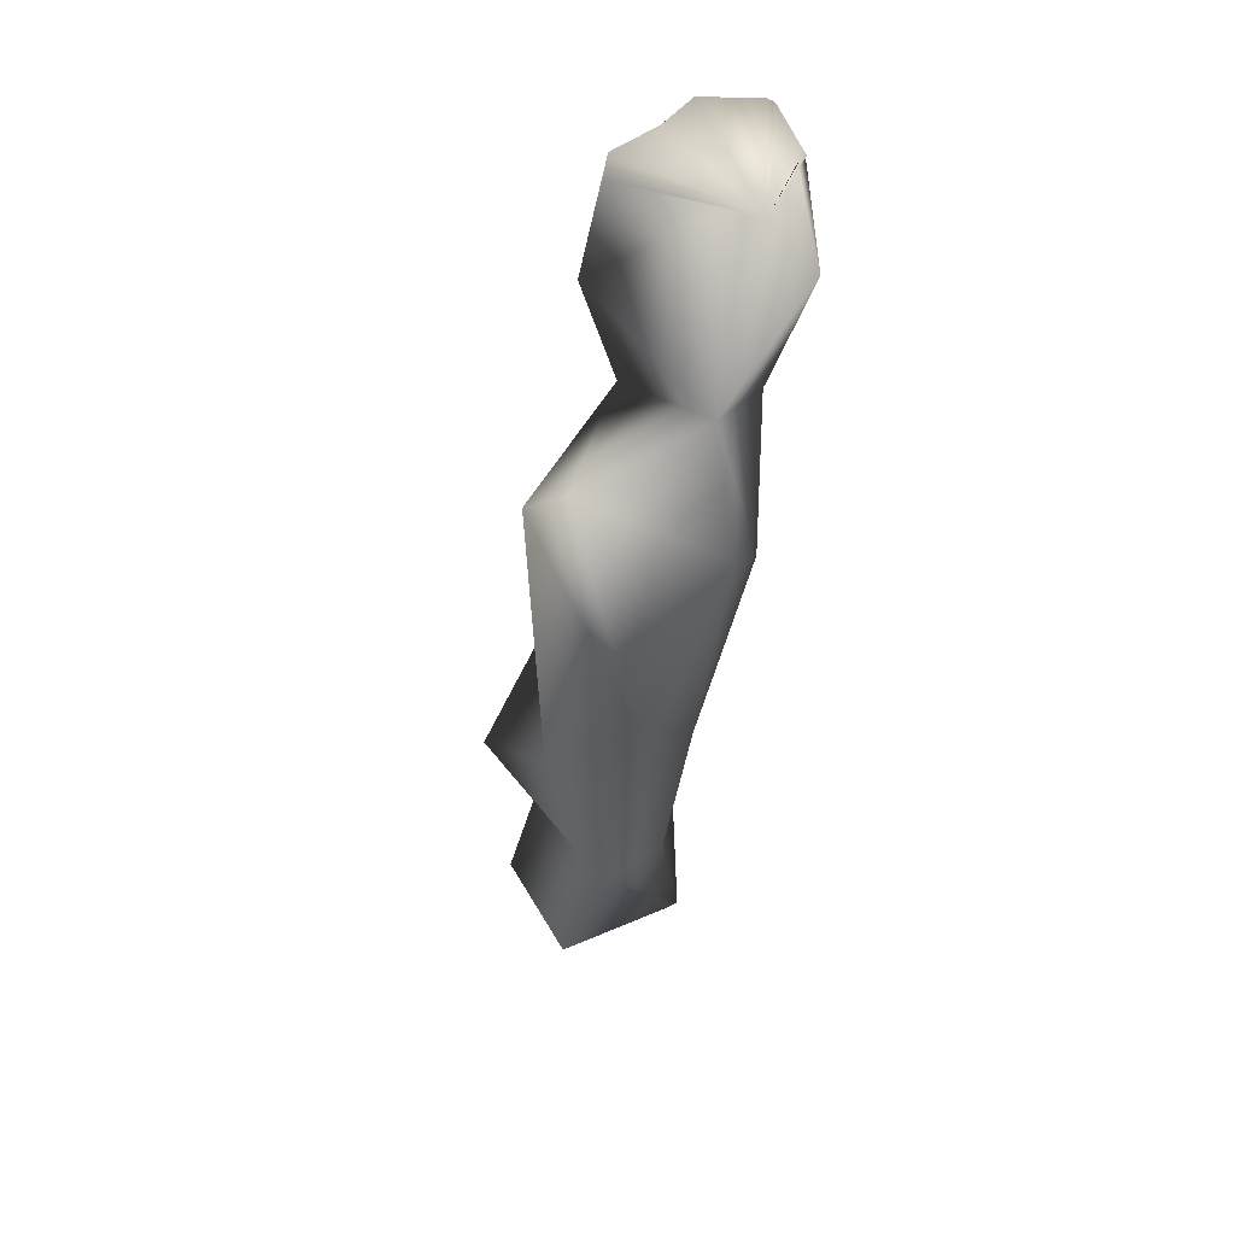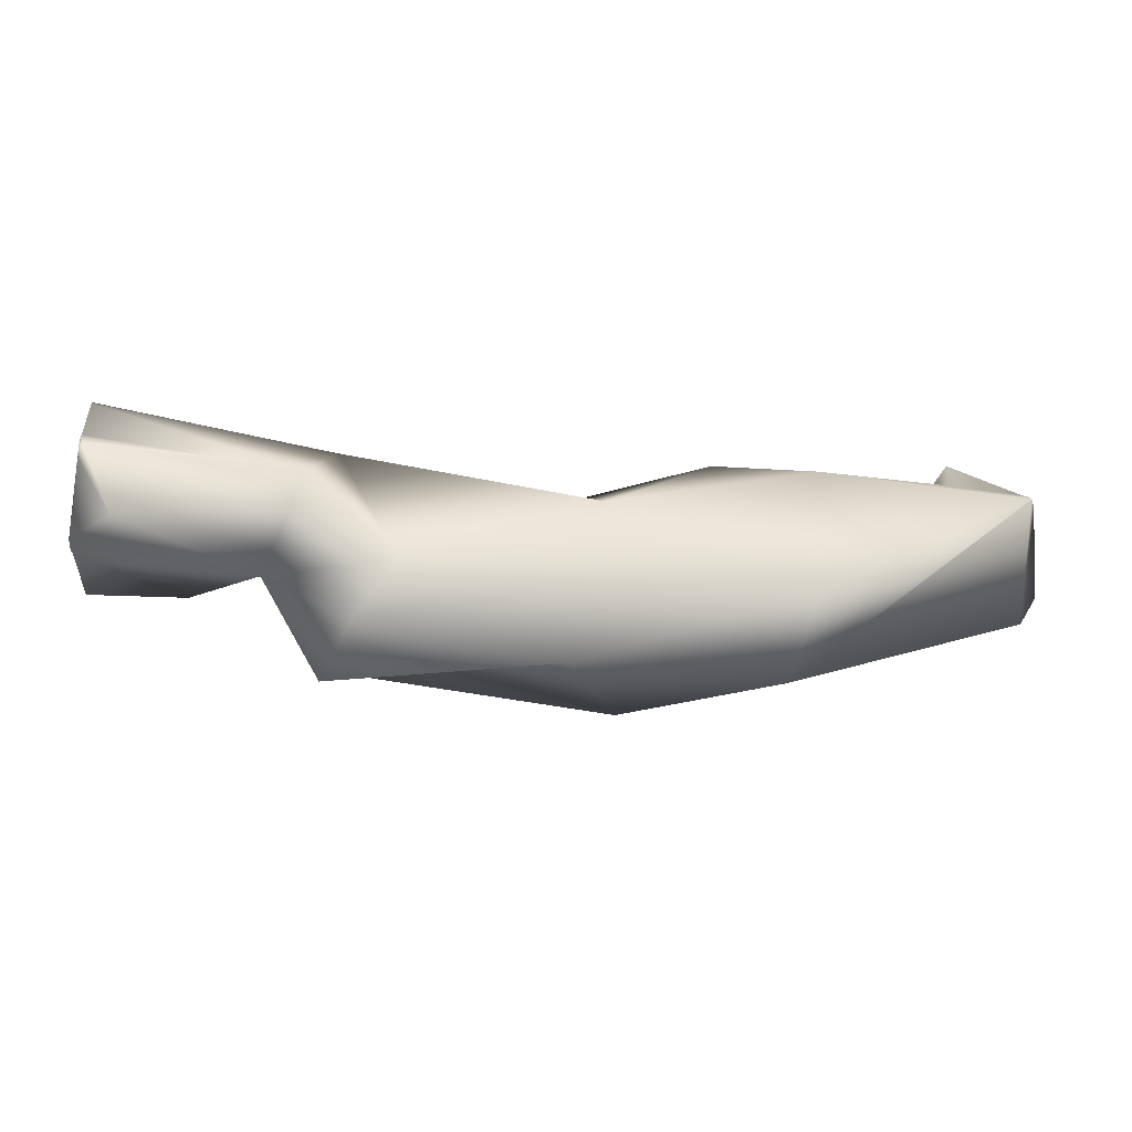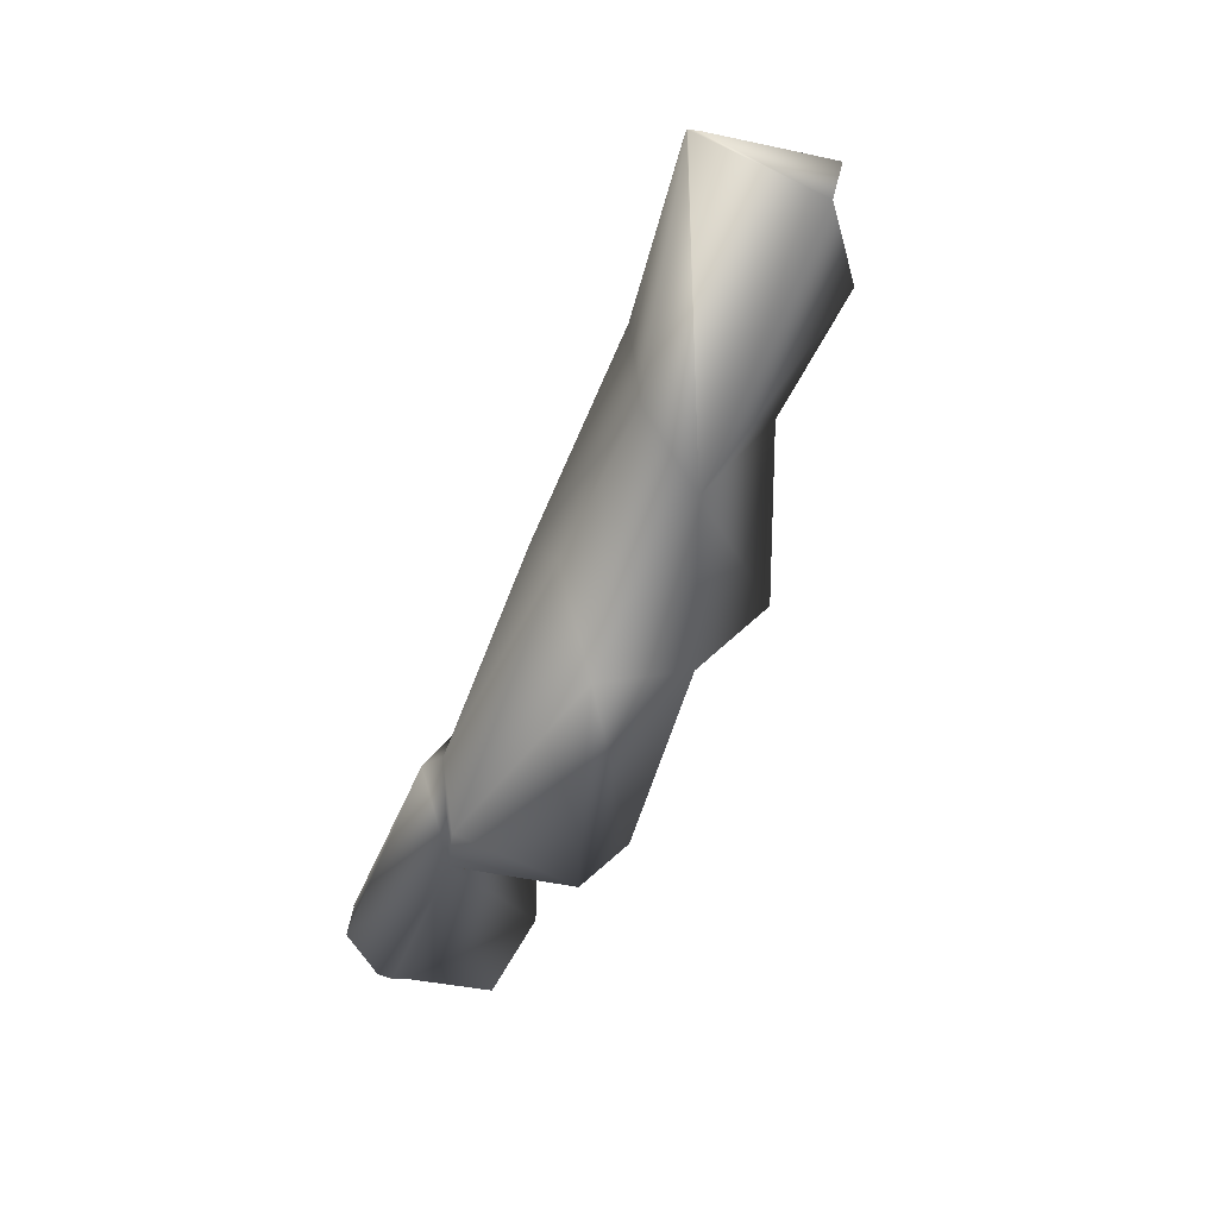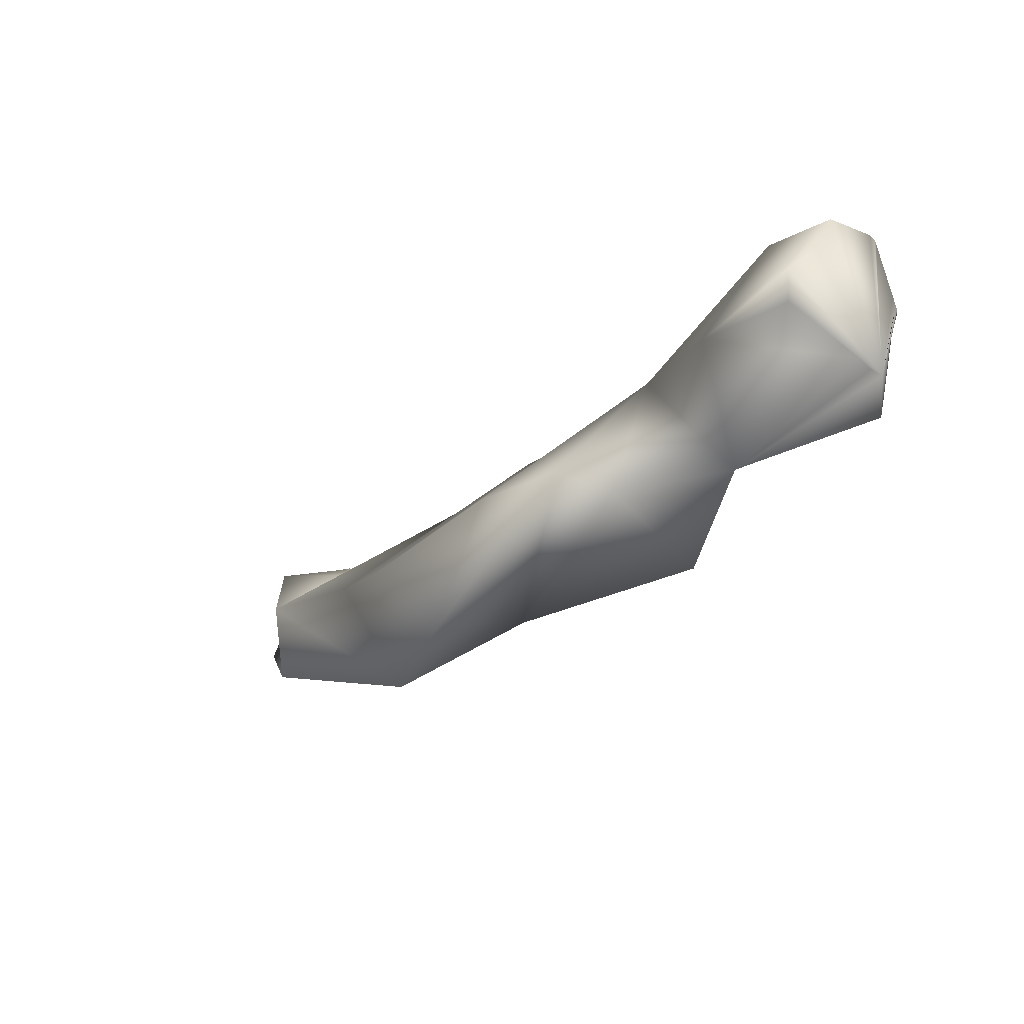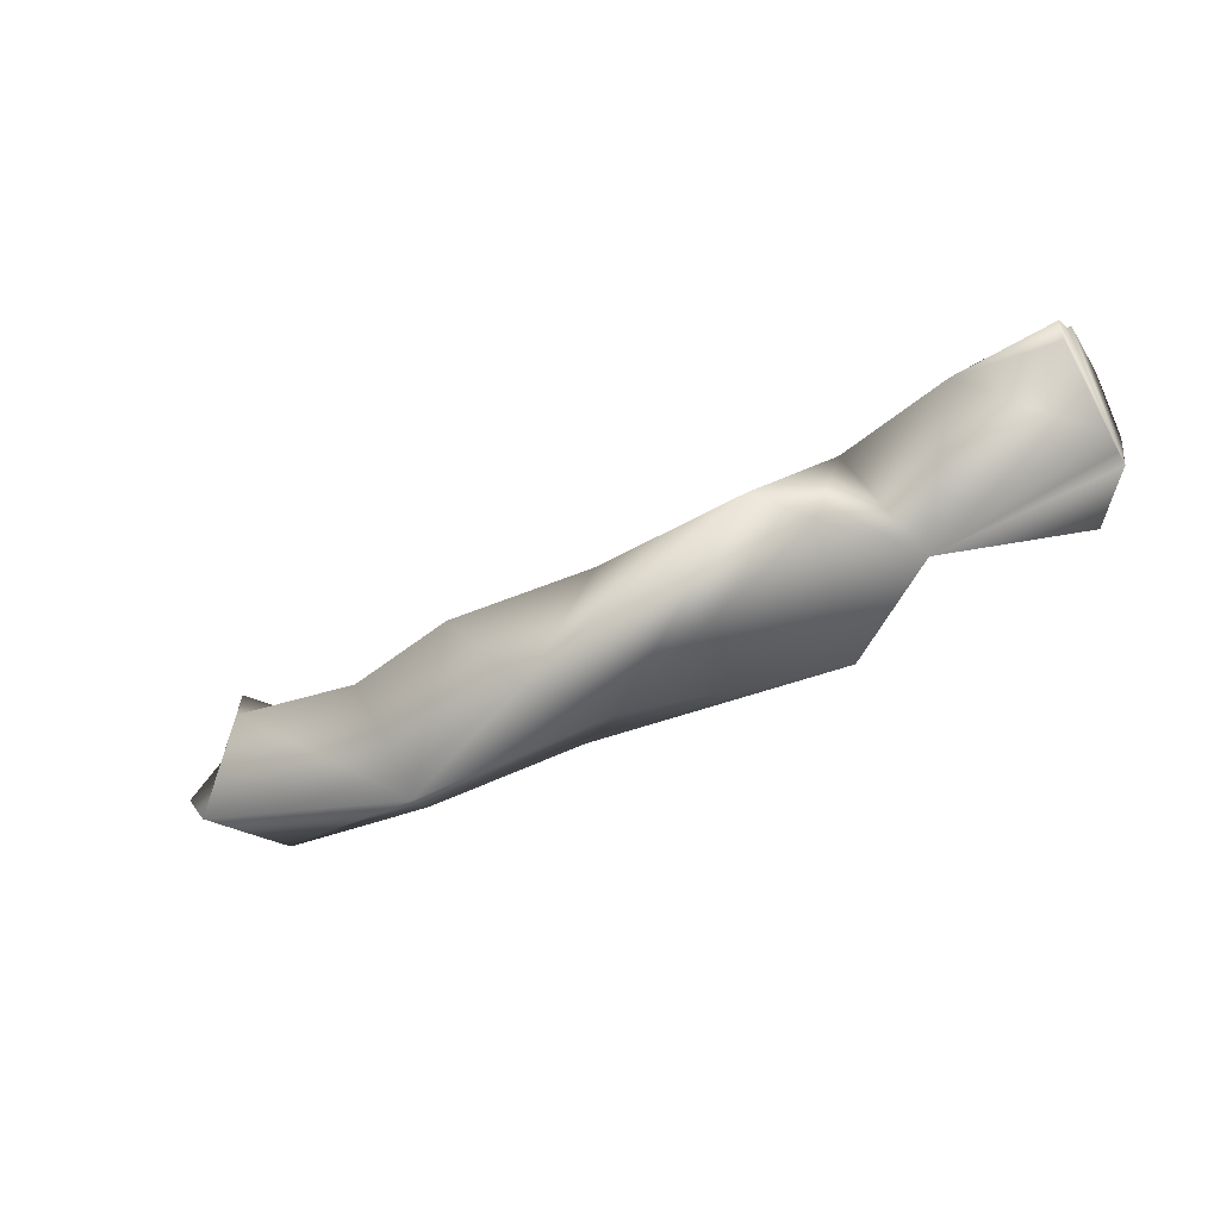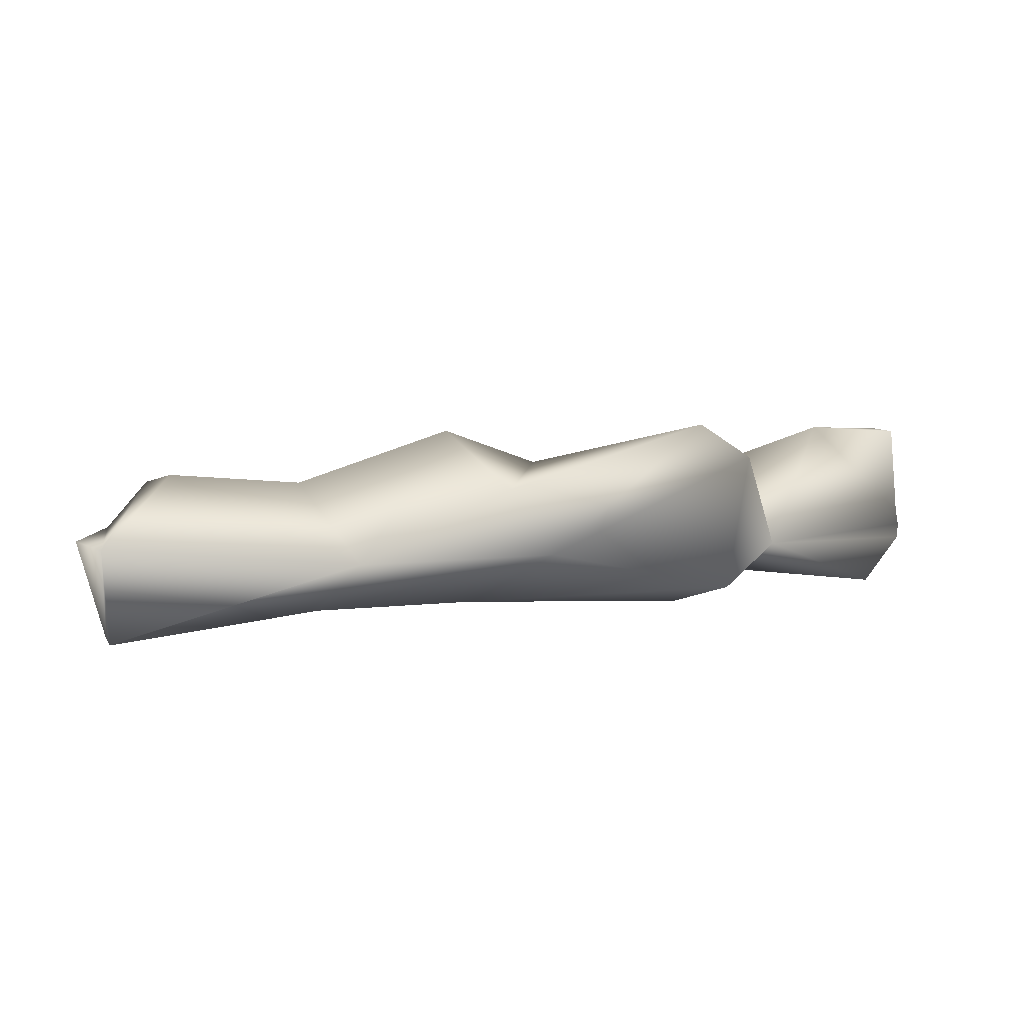
<metadata>
{"format":"obj","ext":"obj","renderer":"f3d","projection":"perspective","resolution":1024,"background":"white","views":[{"elev":-44.9,"azim":-96.2,"up":"+Z"},{"elev":-37.6,"azim":-4.4,"up":"+Z"},{"elev":-56.4,"azim":67.9,"up":"+Z"},{"elev":-29.4,"azim":-128.4,"up":"+Z"},{"elev":-52.2,"azim":-149.3,"up":"+Z"},{"elev":13.5,"azim":159.3,"up":"+Y"}]}
</metadata>
<code>
o 27_ML_Tarsus_R_Collision_Textured_mesh_1.041
v -0.02636 -0.01581 -0.02047
v -0.04861 -0.01475 0.003659
v 0.04478 -0.005388 0.0193
v 0.007158 0.02107 -0.005843
v 0.09837 -0.01315 0.01032
v -0.07634 0.0243 -0.004157
v -0.04186 -0.007249 0.01583
v -0.09863 -0.01494 0.008594
v 0.0614 0.00585 -0.03373
v 0.1183 0.009252 -0.01186
v 0.01926 -0.01391 -8.1e-05
v 0.009629 0.003192 0.01267
v -0.07973 0.003896 0.02935
v -0.05705 -0.003568 -0.01779
v -0.03585 -0.009556 -0.03274
v 0.06896 0.02046 -0.00579
v -0.04752 0.01393 0.003598
v 0.06879 -0.01141 0.0141
v -0.04399 0.02277 -0.02736
v 0.09613 0.002742 0.015
v 0.02391 0.02112 -0.03422
v 0.01209 0.003407 -0.03262
v -0.089 -0.0179 -0.01384
v 0.09963 0.02385 -0.001232
v 0.03531 0.03361 -0.0195
v 0.02857 -0.01072 -0.01845
v 0.06814 -0.008854 -0.0186
v -0.03368 0.03072 -0.02026
v 0.1138 -0.01814 0.004184
v 0.0988 -0.01313 0.01629
v 0.1033 0.01961 0.01223
v 0.1146 -0.01867 0.003584
v 0.09654 0.001505 0.01794
v 0.1155 -0.01879 0.002795
v 0.123 0.00986 -0.00363
v 0.09774 0.004305 0.01694
v 0.1165 -0.01672 0.001976
v 0.1145 0.01109 0.003288
v 0.1157 -0.01864 0.002695
v -0.09937 -0.009886 0.02539
v -0.09939 -0.008431 0.02621
v -0.09926 -0.01399 0.0119
v -0.09964 0.01156 0.01326
v -0.09936 -0.01023 0.02475
v -0.09959 0.005139 0.02399
v -0.09923 -0.01508 0.00824
v -0.09939 0.000455 -0.01114
v -0.09933 -0.003074 -0.01258
v -0.09973 0.02197 -0.006319
v -0.09975 0.0212 0.002505
v -0.09928 -0.006797 -0.01259
v -0.09923 -0.01491 0.008687
v -0.09925 -0.01316 0.005497
f 12 7 11
f 39 9 10 37
f 3 12 11
f 7 17 13
f 36 20 33
f 2 23 14
f 10 9 24
f 7 12 4
f 22 19 28
f 22 27 26
f 14 19 15
f 22 9 27
f 50 43 6
f 22 15 19
f 21 4 25
f 3 24 16
f 22 26 15
f 50 6 49
f 47 6 14 48
f 47 49 6
f 2 14 1
f 9 16 24
f 11 18 3
f 42 52 8
f 25 16 9
f 20 3 18
f 7 1 11
f 6 17 14
f 1 14 15
f 28 21 22
f 27 11 26
f 1 7 2
f 27 18 11
f 34 27 9 39
f 16 25 12
f 9 21 25
f 53 8 46
f 31 24 20 36
f 6 13 17
f 15 26 1
f 26 11 1
f 45 13 6 43
f 5 20 18
f 8 23 2
f 9 22 21
f 16 12 3
f 7 4 17
f 28 4 21
f 17 28 19
f 19 14 17
f 3 20 24
f 41 13 45
f 28 17 4
f 25 4 12
f 10 35 37
f 10 38 35
f 18 27 34 32
f 10 24 31 38
f 20 5 30 33
f 5 29 30
f 5 18 32 29
f 37 35 38 31 36 33 30 29 32 34 39
f 23 8 53 51
f 14 23 51 48
f 8 52 46
f 2 44 42 8
f 7 40 44 2
f 13 41 40 7
f 51 53 46 52 42 44 40 41 45 43 50 49 47 48

</code>
